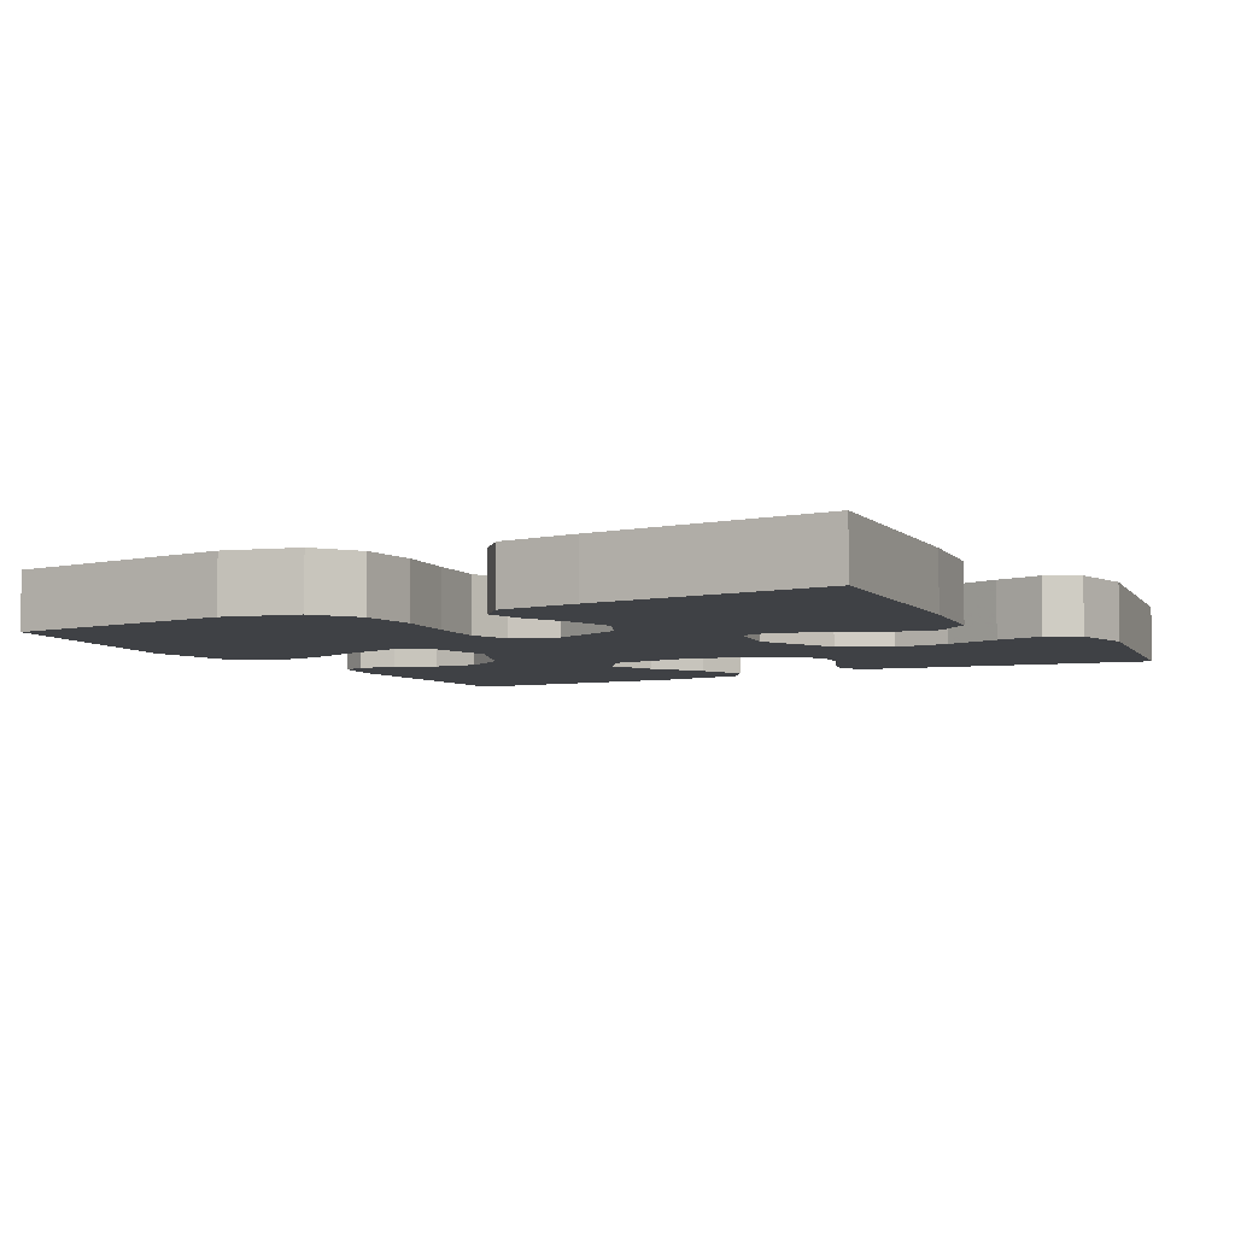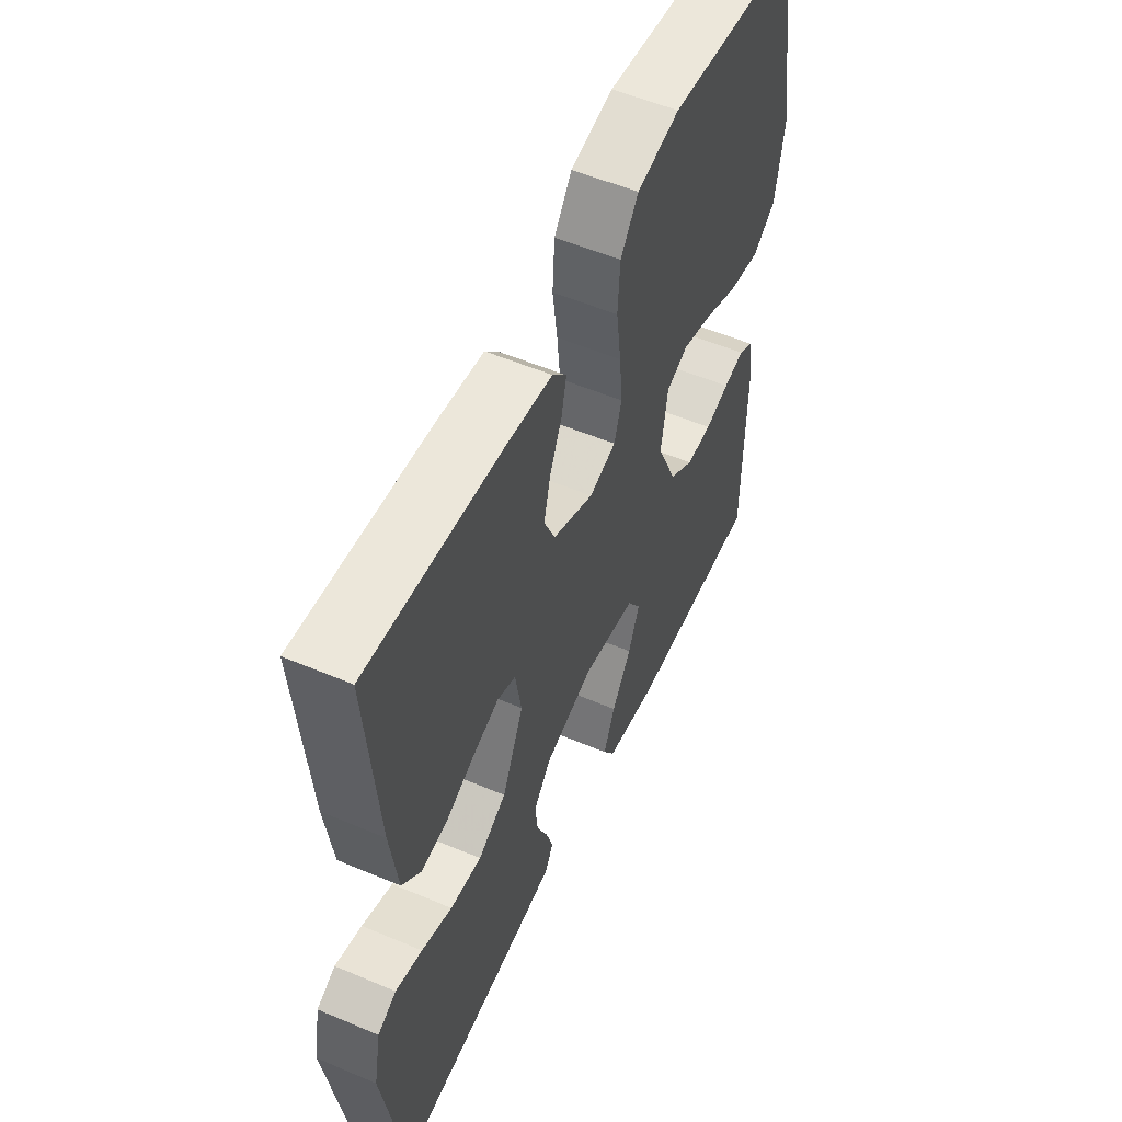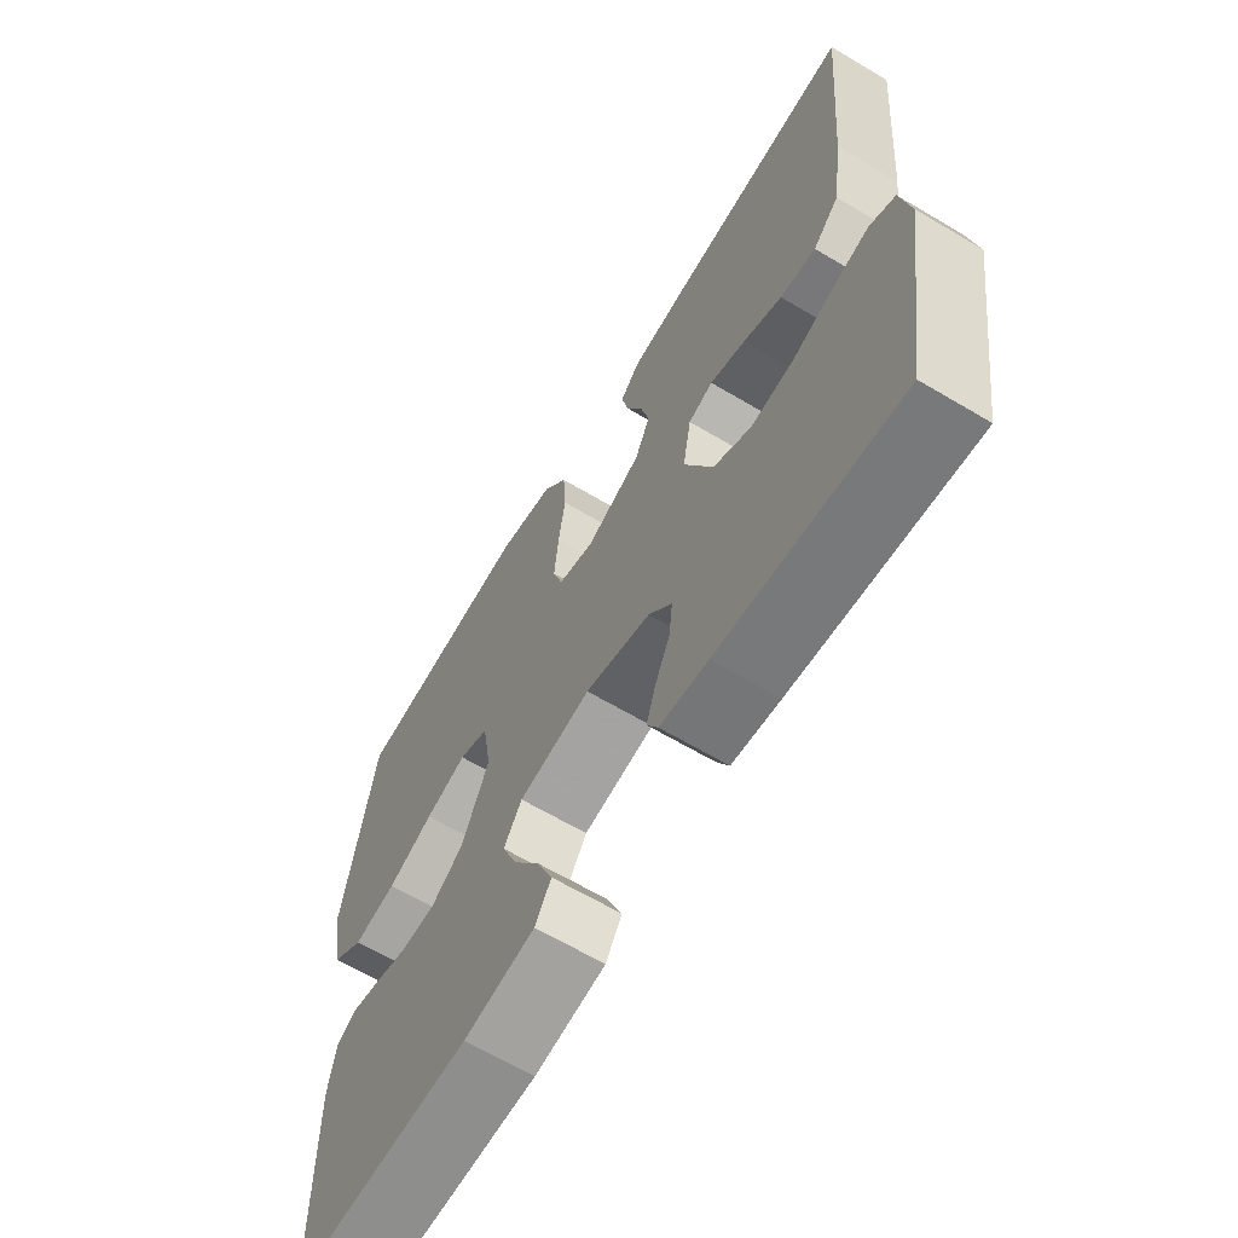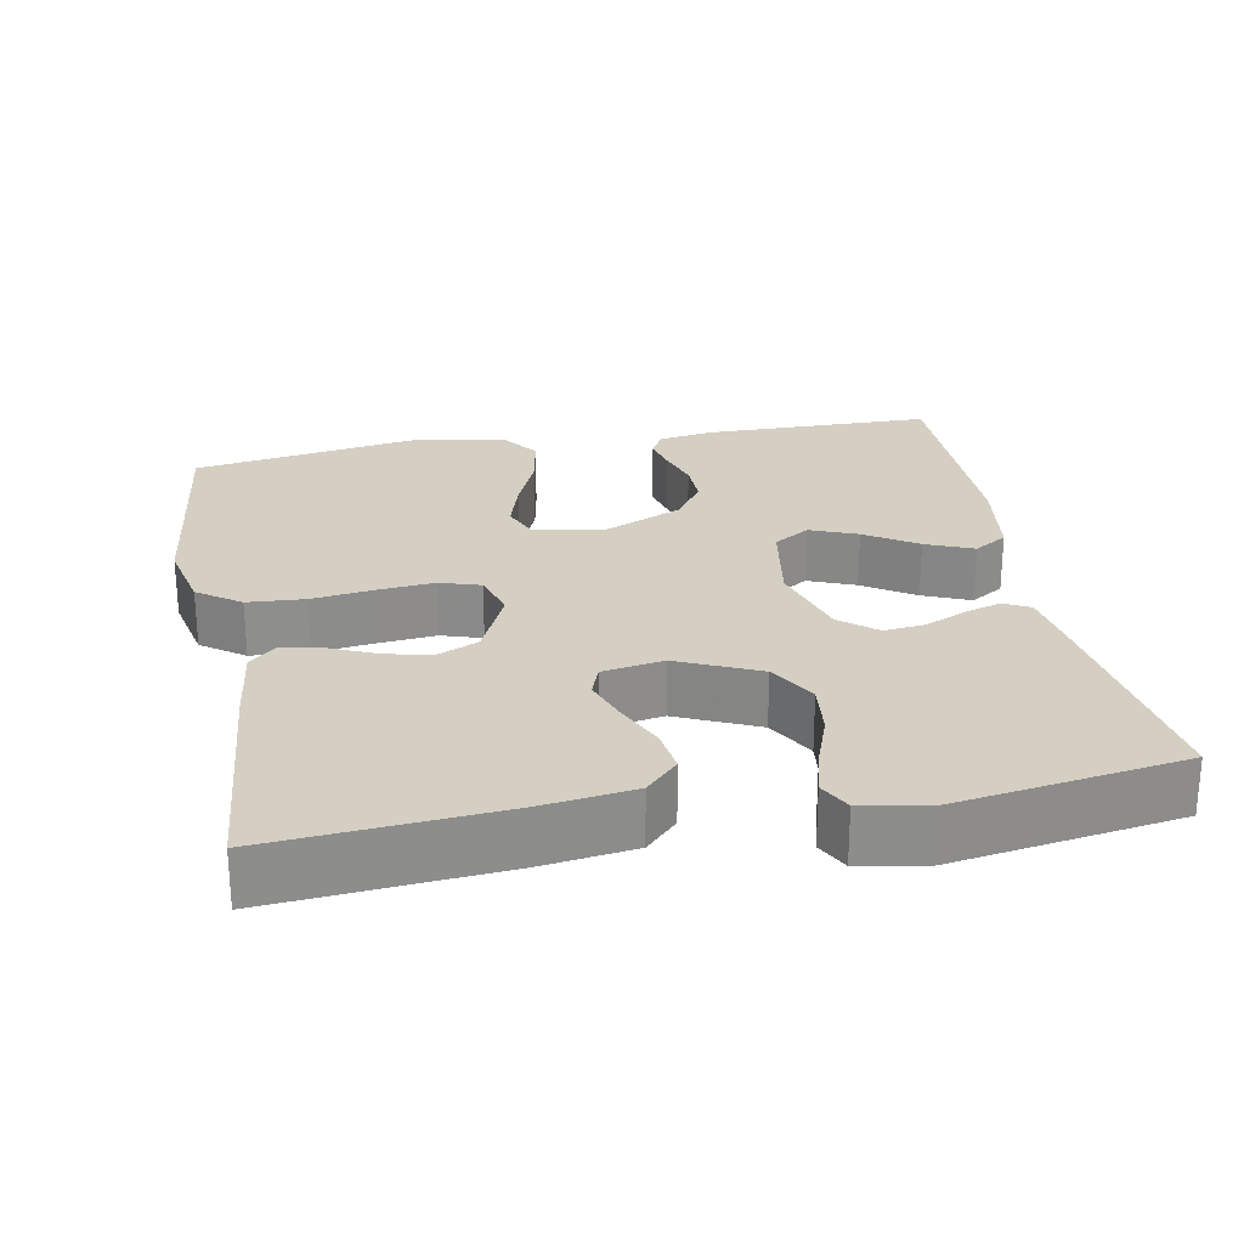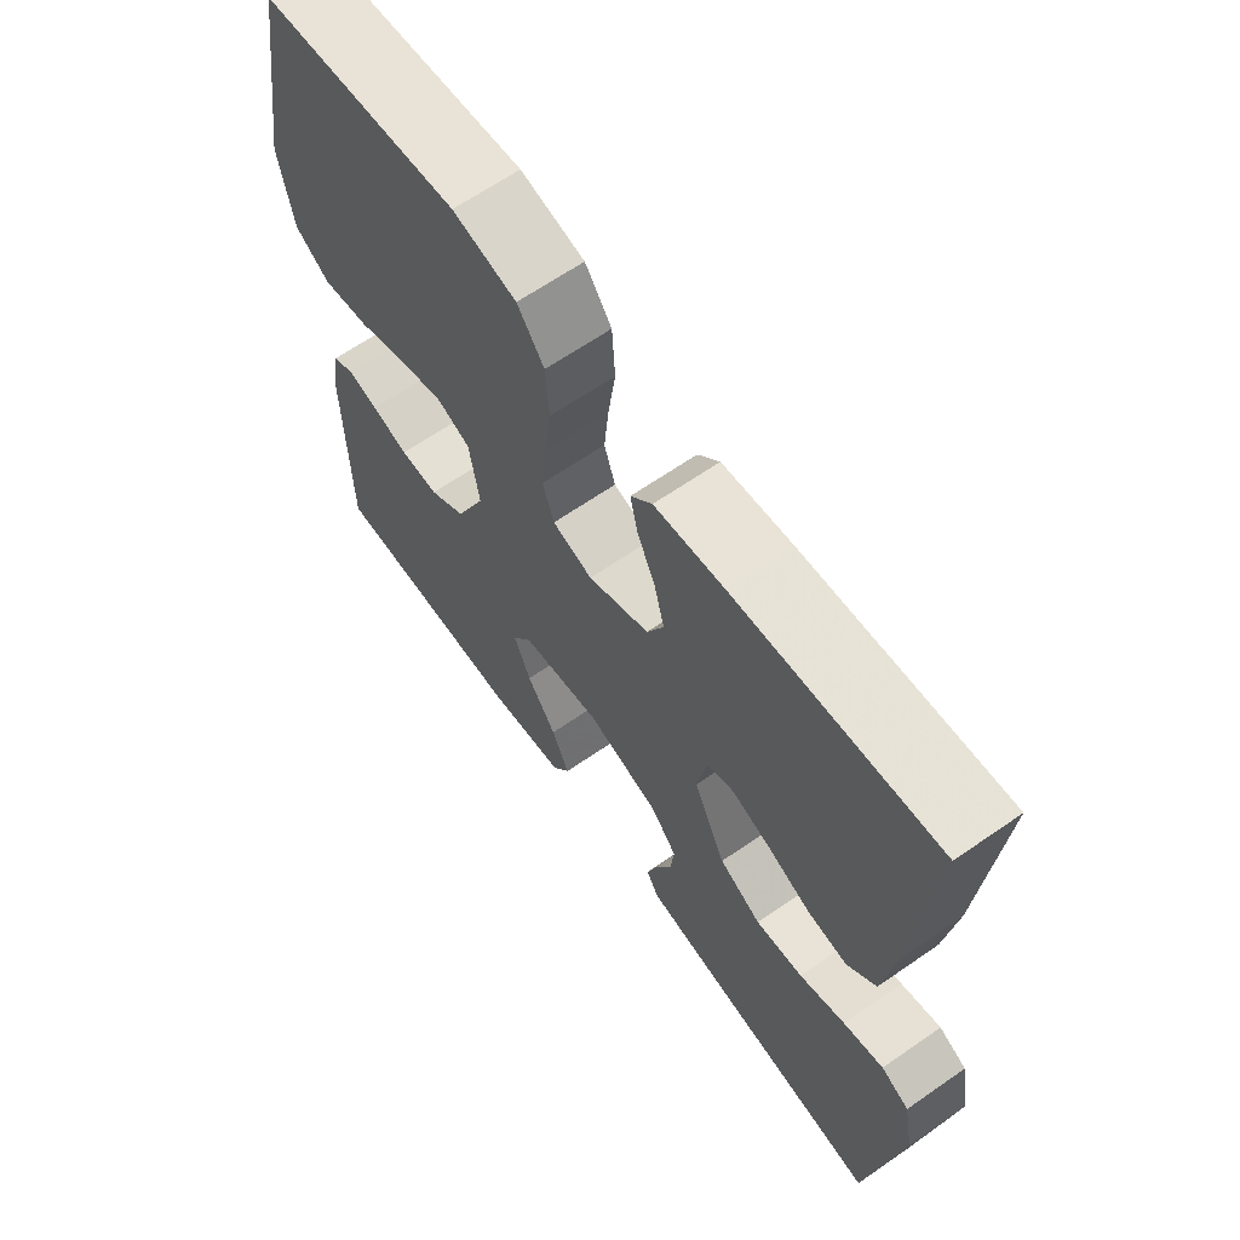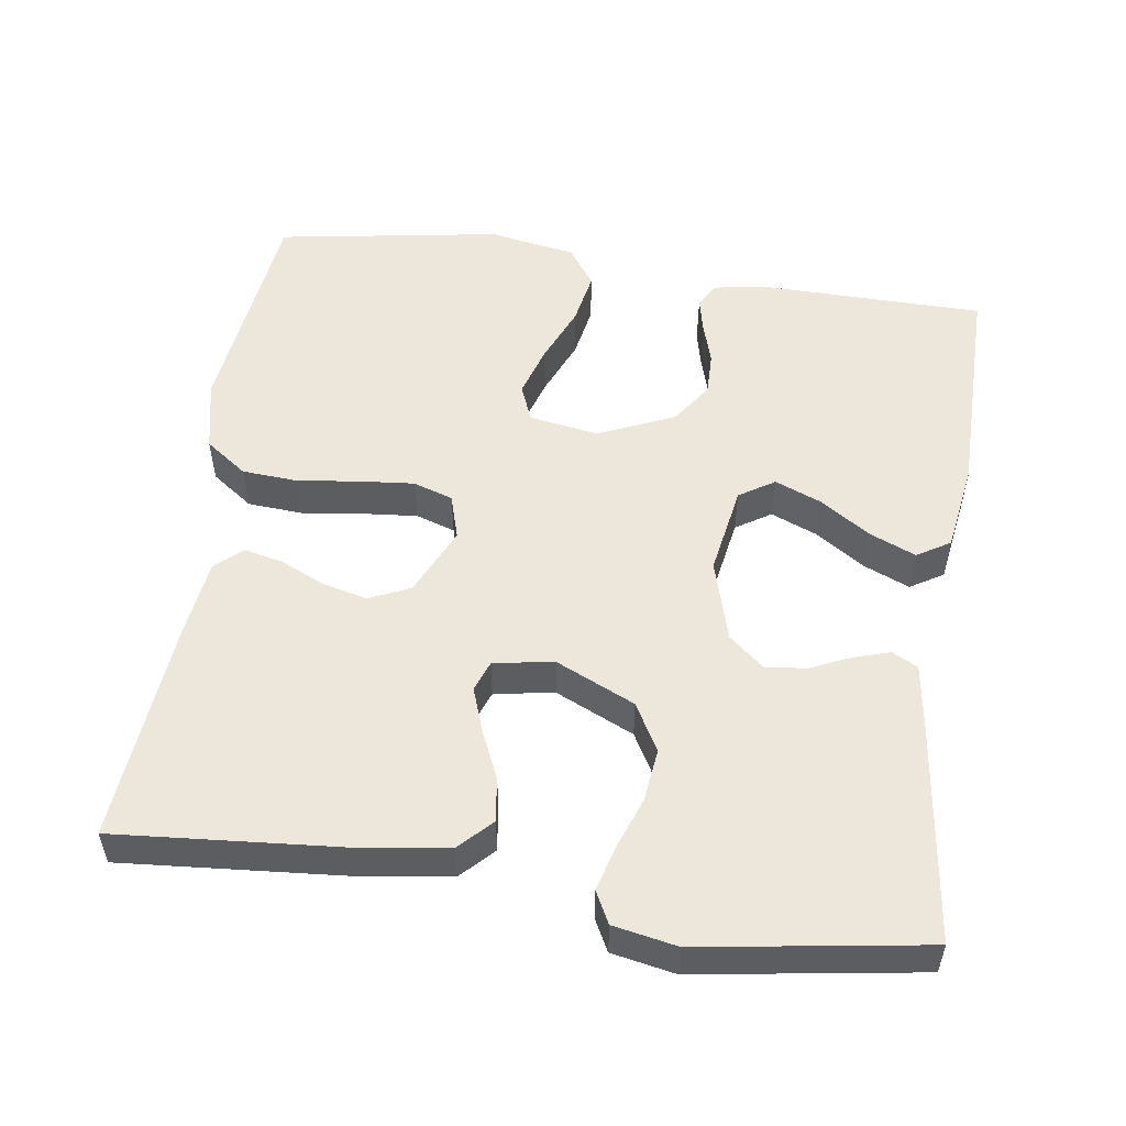
<metadata>
{"format":"obj","ext":"obj","renderer":"f3d","projection":"perspective","resolution":1024,"background":"white","views":[{"elev":-5.6,"azim":28.2,"up":"+Y"},{"elev":54.5,"azim":114.2,"up":"+Z"},{"elev":-64.6,"azim":59.1,"up":"+Z"},{"elev":25.5,"azim":79.4,"up":"+Y"},{"elev":65.0,"azim":55.1,"up":"+Z"},{"elev":53.3,"azim":98.4,"up":"+Y"}]}
</metadata>
<code>
v 0.5 0.07 -0.5
v 0.2 0.07 -0.461
v 0.12 0.07 -0.449
v 0.102 0.07 -0.415
v 0.117 0.07 -0.367
v 0.142 0.07 -0.312
v 0.148 0.07 -0.258
v 0.109 0.07 -0.211
v 0 0.07 -0.179
v -0.12 0.07 -0.199
v -0.15 0.07 -0.246
v -0.125 0.07 -0.308
v -0.081 0.07 -0.375
v -0.055 0.07 -0.437
v -0.082 0.07 -0.481
v -0.2 0.07 -0.499
v -0.5 0.07 -0.5
v -0.503 0.07 -0.2
v -0.491 0.07 -0.129
v -0.458 0.07 -0.11
v -0.411 0.07 -0.121
v -0.356 0.07 -0.138
v -0.298 0.07 -0.139
v -0.243 0.07 -0.101
v -0.198 0.07 0
v -0.213 0.07 0.093
v -0.262 0.07 0.113
v -0.331 0.07 0.092
v -0.407 0.07 0.06
v -0.478 0.07 0.047
v -0.53 0.07 0.084
v -0.55 0.07 0.2
v -0.5 0.07 0.5
v -0.2 0.07 0.535
v -0.104 0.07 0.514
v -0.064 0.07 0.458
v -0.059 0.07 0.383
v -0.07 0.07 0.302
v -0.077 0.07 0.228
v -0.06 0.07 0.175
v 0 0.07 0.157
v 0.092 0.07 0.199
v 0.117 0.07 0.254
v 0.102 0.07 0.314
v 0.075 0.07 0.374
v 0.064 0.07 0.425
v 0.096 0.07 0.461
v 0.2 0.07 0.474
v 0.5 0.07 0.5
v 0.475 0.07 0.2
v 0.458 0.07 0.079
v 0.415 0.07 0.037
v 0.356 0.07 0.045
v 0.292 0.07 0.074
v 0.233 0.07 0.095
v 0.192 0.07 0.08
v 0.178 0.07 0
v 0.226 0.07 -0.106
v 0.289 0.07 -0.142
v 0.36 0.07 -0.134
v 0.429 0.07 -0.109
v 0.489 0.07 -0.093
v 0.531 0.07 -0.115
v 0.547 0.07 -0.2
v 0.5 0 -0.5
v 0.2 0 -0.461
v 0.12 0 -0.449
v 0.102 0 -0.415
v 0.117 0 -0.367
v 0.142 0 -0.312
v 0.148 0 -0.258
v 0.109 0 -0.211
v 0 0 -0.179
v -0.12 0 -0.199
v -0.15 0 -0.246
v -0.125 0 -0.308
v -0.081 0 -0.375
v -0.055 0 -0.437
v -0.082 0 -0.481
v -0.2 0 -0.499
v -0.5 0 -0.5
v -0.503 0 -0.2
v -0.491 0 -0.129
v -0.458 0 -0.11
v -0.411 0 -0.121
v -0.356 0 -0.138
v -0.298 0 -0.139
v -0.243 0 -0.101
v -0.198 0 0
v -0.213 0 0.093
v -0.262 0 0.113
v -0.331 0 0.092
v -0.407 0 0.06
v -0.478 0 0.047
v -0.53 0 0.084
v -0.55 0 0.2
v -0.5 0 0.5
v -0.2 0 0.535
v -0.104 0 0.514
v -0.064 0 0.458
v -0.059 0 0.383
v -0.07 0 0.302
v -0.077 0 0.228
v -0.06 0 0.175
v 0 0 0.157
v 0.092 0 0.199
v 0.117 0 0.254
v 0.102 0 0.314
v 0.075 0 0.374
v 0.064 0 0.425
v 0.096 0 0.461
v 0.2 0 0.474
v 0.5 0 0.5
v 0.475 0 0.2
v 0.458 0 0.079
v 0.415 0 0.037
v 0.356 0 0.045
v 0.292 0 0.074
v 0.233 0 0.095
v 0.192 0 0.08
v 0.178 0 0
v 0.226 0 -0.106
v 0.289 0 -0.142
v 0.36 0 -0.134
v 0.429 0 -0.109
v 0.489 0 -0.093
v 0.531 0 -0.115
v 0.547 0 -0.2
f 60 61 62 63
f 59 60 63 64
f 51 52 53 54
f 51 54 55
f 50 51 55
f 49 50 55 56
f 47 48 49 56
f 44 45 46 47
f 43 44 47 56
f 35 36 37 38
f 35 38 39
f 34 35 39
f 33 34 39 40
f 31 32 33 40
f 28 29 30 31
f 27 28 31 40
f 19 20 21 22
f 17 18 19 22
f 17 22 23
f 16 17 23 24
f 12 13 14 15
f 11 12 15 16
f 3 4 5 6
f 1 2 3 6
f 59 64 1 6
f 58 59 6 7
f 57 58 7 8
f 42 43 56 57
f 41 42 57 8
f 26 27 40 41
f 25 26 41 8
f 11 16 24 25
f 10 11 25
f 9 10 25
f 8 9 25
f 127 126 125 124
f 128 127 124 123
f 118 117 116 115
f 119 118 115
f 119 115 114
f 120 119 114 113
f 120 113 112 111
f 111 110 109 108
f 120 111 108 107
f 102 101 100 99
f 103 102 99
f 103 99 98
f 104 103 98 97
f 104 97 96 95
f 95 94 93 92
f 104 95 92 91
f 86 85 84 83
f 86 83 82 81
f 87 86 81
f 88 87 81 80
f 79 78 77 76
f 80 79 76 75
f 70 69 68 67
f 70 67 66 65
f 70 65 128 123
f 71 70 123 122
f 72 71 122 121
f 121 120 107 106
f 72 121 106 105
f 105 104 91 90
f 72 105 90 89
f 89 88 80 75
f 89 75 74
f 89 74 73
f 89 73 72
f 1 65 66 2
f 2 66 67 3
f 3 67 68 4
f 4 68 69 5
f 5 69 70 6
f 6 70 71 7
f 7 71 72 8
f 8 72 73 9
f 9 73 74 10
f 10 74 75 11
f 11 75 76 12
f 12 76 77 13
f 13 77 78 14
f 14 78 79 15
f 15 79 80 16
f 16 80 81 17
f 17 81 82 18
f 18 82 83 19
f 19 83 84 20
f 20 84 85 21
f 21 85 86 22
f 22 86 87 23
f 23 87 88 24
f 24 88 89 25
f 25 89 90 26
f 26 90 91 27
f 27 91 92 28
f 28 92 93 29
f 29 93 94 30
f 30 94 95 31
f 31 95 96 32
f 32 96 97 33
f 33 97 98 34
f 34 98 99 35
f 35 99 100 36
f 36 100 101 37
f 37 101 102 38
f 38 102 103 39
f 39 103 104 40
f 40 104 105 41
f 41 105 106 42
f 42 106 107 43
f 43 107 108 44
f 44 108 109 45
f 45 109 110 46
f 46 110 111 47
f 47 111 112 48
f 48 112 113 49
f 49 113 114 50
f 50 114 115 51
f 51 115 116 52
f 52 116 117 53
f 53 117 118 54
f 54 118 119 55
f 55 119 120 56
f 56 120 121 57
f 57 121 122 58
f 58 122 123 59
f 59 123 124 60
f 60 124 125 61
f 61 125 126 62
f 62 126 127 63
f 63 127 128 64
f 64 128 65 1

</code>
